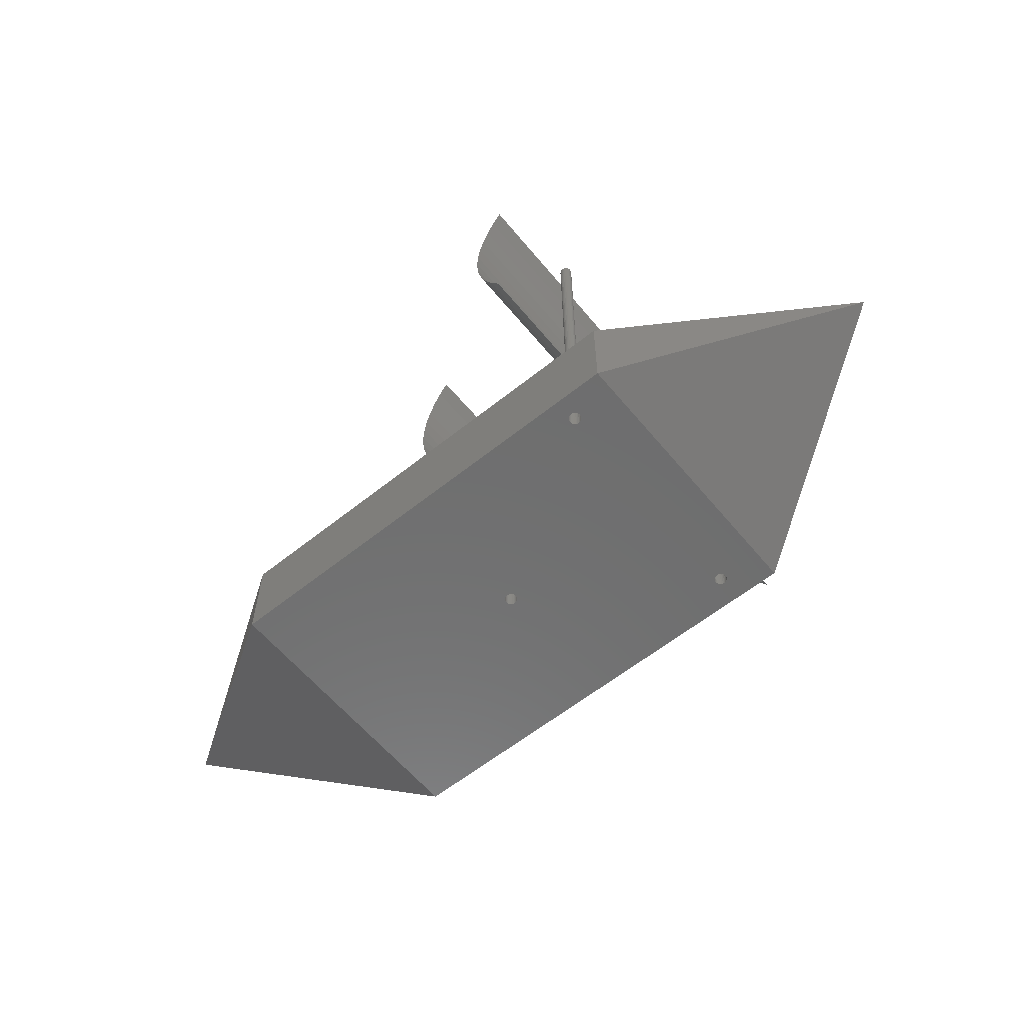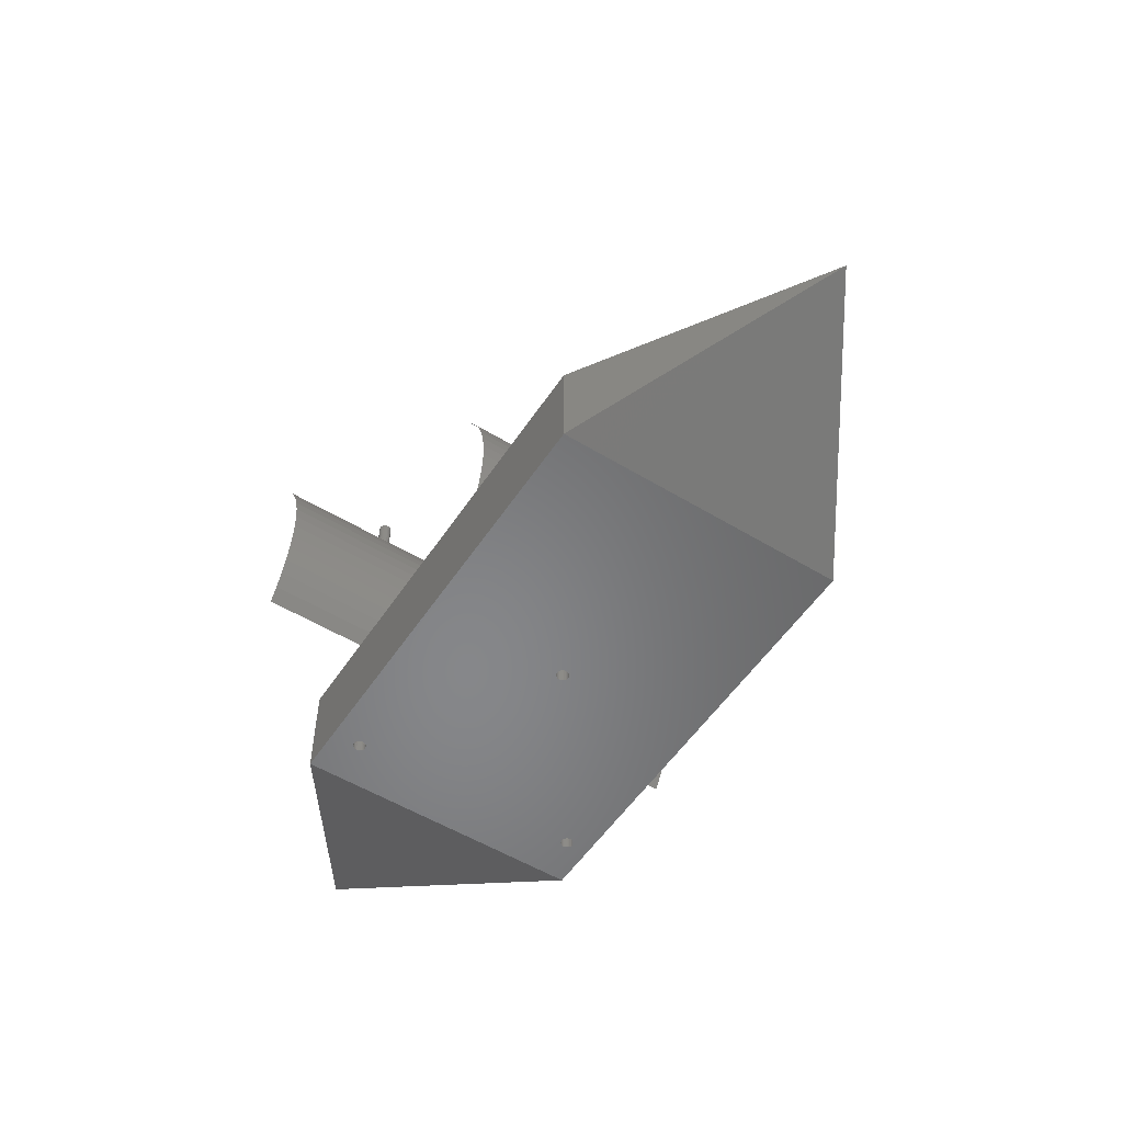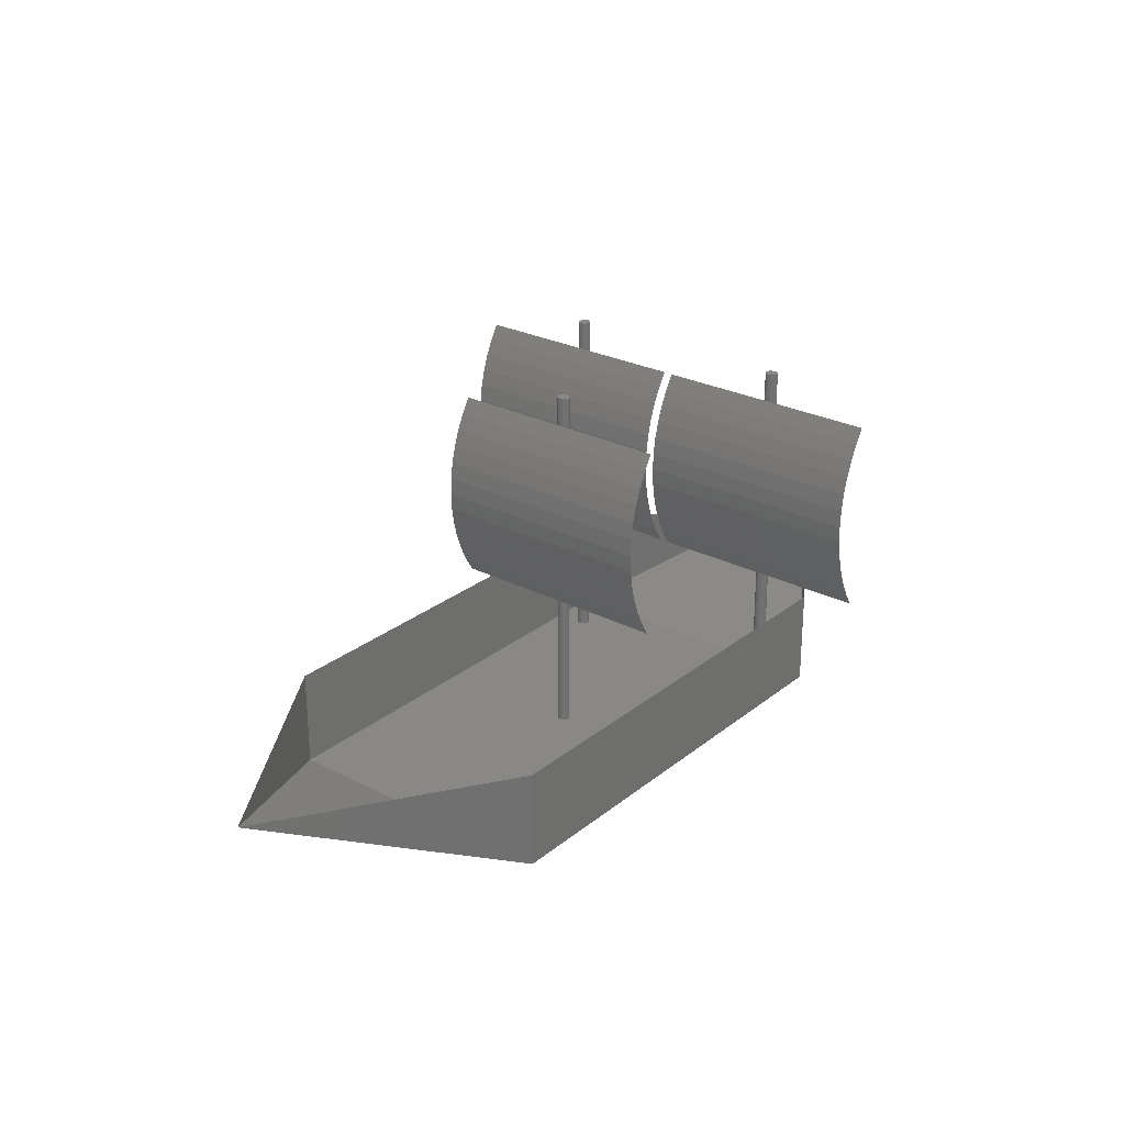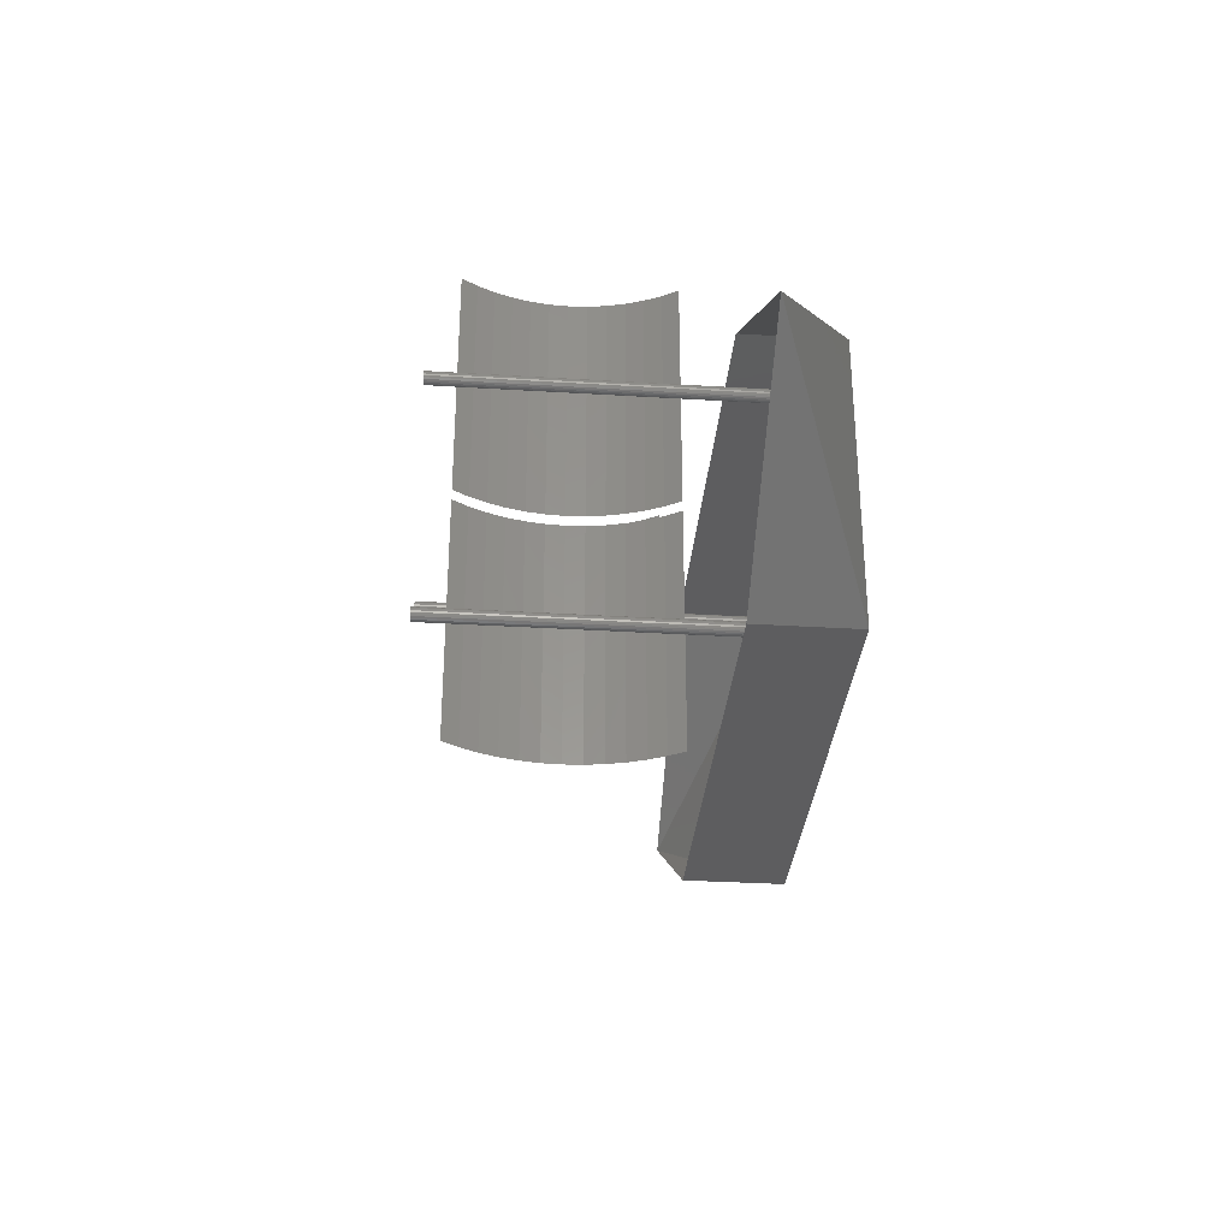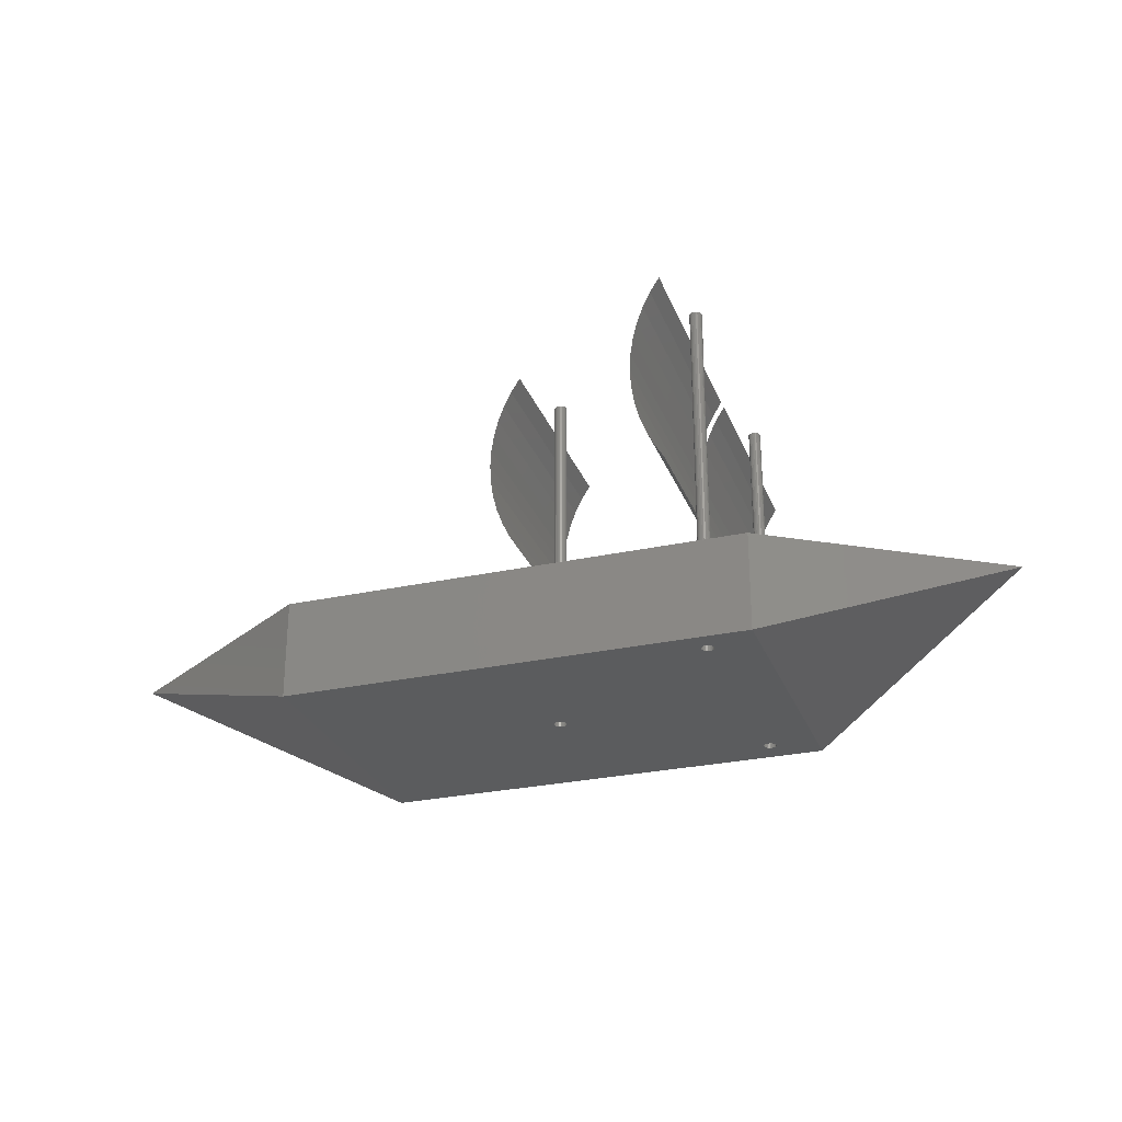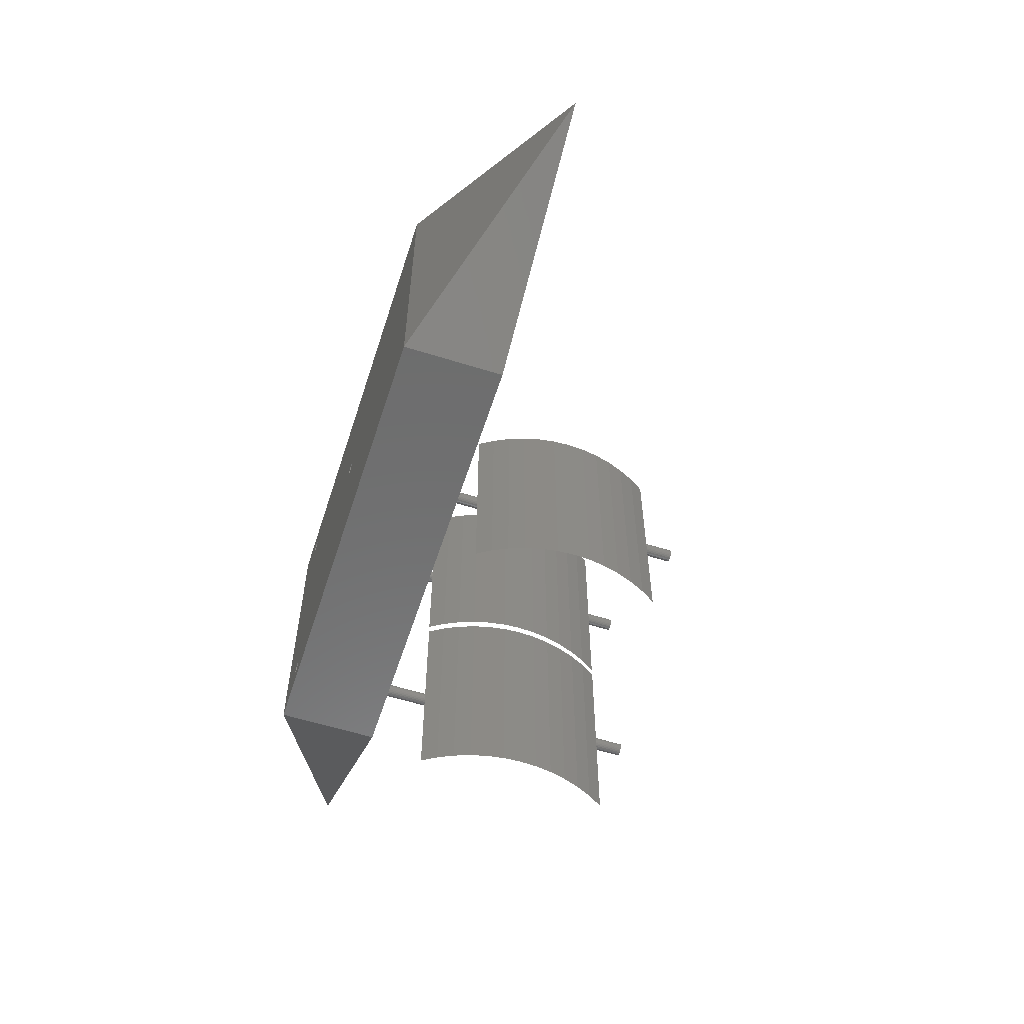
<metadata>
{"format":"stl","ext":"stl","renderer":"f3d","projection":"perspective","resolution":1024,"background":"white","views":[{"elev":-59.9,"azim":39.4,"up":"+Z"},{"elev":-53.7,"azim":-122.9,"up":"+Z"},{"elev":26.4,"azim":-51.1,"up":"+Z"},{"elev":-32.6,"azim":85.1,"up":"+Y"},{"elev":-27.8,"azim":18.5,"up":"+Z"},{"elev":-58.7,"azim":-107.9,"up":"+Y"}]}
</metadata>
<code>
# stl→obj: 238 verts, 390 faces
v 0 3.15 1.049
v 2.45 1.575 0
v 2.45 1.575 1.049
v 2.45 4.725 0
v 2.45 4.725 1.049
v 6.784 4.413 0
v 6.787 1.871 0
v 6.78 1.856 0
v 6.786 4.396 0
v 6.792 4.38 0
v 6.797 1.885 0
v 6.803 4.366 0
v 6.811 1.896 0
v 6.817 4.356 0
v 6.827 1.902 0
v 6.833 4.349 0
v 6.844 1.905 0
v 6.85 4.347 0
v 6.861 1.902 0
v 6.867 4.349 0
v 6.877 1.896 0
v 6.883 4.356 0
v 6.891 1.885 0
v 6.896 4.366 0
v 6.901 1.871 0
v 6.907 4.38 0
v 6.908 1.856 0
v 6.914 4.396 0
v 6.91 1.838 0
v 4.867 3.207 0
v 6.817 4.47 0
v 7.35 4.725 0
v 4.853 3.197 0
v 4.843 3.183 0
v 4.836 3.167 0
v 4.834 3.15 0
v 4.883 3.214 0
v 4.9 3.216 0
v 4.917 3.214 0
v 4.933 3.207 0
v 4.947 3.197 0
v 4.957 3.183 0
v 4.964 3.167 0
v 4.966 3.15 0
v 6.803 4.46 0
v 6.792 4.446 0
v 6.786 4.43 0
v 6.778 1.838 0
v 6.833 4.477 0
v 6.85 4.479 0
v 6.867 4.477 0
v 6.883 4.47 0
v 6.896 4.46 0
v 6.907 4.446 0
v 6.914 4.43 0
v 6.916 4.413 0
v 6.827 1.775 0
v 7.35 1.575 0
v 6.811 1.781 0
v 4.867 3.093 0
v 4.853 3.103 0
v 4.843 3.117 0
v 4.836 3.133 0
v 4.883 3.086 0
v 4.9 3.084 0
v 4.917 3.086 0
v 4.933 3.093 0
v 4.947 3.103 0
v 4.957 3.117 0
v 4.964 3.133 0
v 6.797 1.792 0
v 6.787 1.805 0
v 6.78 1.821 0
v 6.844 1.772 0
v 6.861 1.775 0
v 6.877 1.781 0
v 6.891 1.792 0
v 6.901 1.805 0
v 6.908 1.821 0
v 9.8 3.15 1.049
v 7.35 1.575 1.049
v 7.35 4.725 1.049
v 4.836 3.167 3.885
v 4.836 3.133 3.885
v 4.834 3.15 3.885
v 4.843 3.183 3.885
v 4.843 3.117 3.885
v 4.853 3.197 3.885
v 4.853 3.103 3.885
v 4.867 3.207 3.885
v 4.867 3.093 3.885
v 4.883 3.214 3.885
v 4.883 3.086 3.885
v 4.9 3.216 3.885
v 4.9 3.084 3.885
v 4.917 3.214 3.885
v 4.917 3.086 3.885
v 4.933 3.207 3.885
v 4.933 3.093 3.885
v 4.947 3.197 3.885
v 4.947 3.103 3.885
v 4.957 3.183 3.885
v 4.957 3.117 3.885
v 4.964 3.167 3.885
v 4.964 3.133 3.885
v 4.966 3.15 3.885
v 4.834 3.15 1.501
v 4.834 3.15 3.578
v 4.738 1.954 3.421
v 4.834 1.954 3.578
v 4.738 4.426 3.421
v 4.834 4.426 3.578
v 4.658 1.954 3.255
v 4.658 4.426 3.255
v 4.595 1.954 3.083
v 4.595 4.426 3.083
v 4.55 1.954 2.905
v 4.55 4.426 2.905
v 4.522 1.954 2.723
v 4.522 4.426 2.723
v 4.513 1.954 2.539
v 4.513 4.426 2.539
v 4.522 1.954 2.356
v 4.522 4.426 2.356
v 4.55 1.954 2.174
v 4.55 4.426 2.174
v 4.595 1.954 1.996
v 4.595 4.426 1.996
v 4.658 1.954 1.823
v 4.658 4.426 1.823
v 4.738 1.954 1.658
v 4.738 4.426 1.658
v 4.834 1.954 1.501
v 4.834 4.426 1.501
v 6.833 4.477 3.885
v 6.817 4.47 3.885
v 6.907 4.446 3.885
v 6.914 4.43 3.885
v 6.786 4.43 3.885
v 6.786 4.396 3.885
v 6.784 4.413 3.885
v 6.792 4.446 3.885
v 6.792 4.38 3.885
v 6.803 4.46 3.885
v 6.803 4.366 3.885
v 6.817 4.356 3.885
v 6.833 4.349 3.885
v 6.85 4.479 3.885
v 6.85 4.347 3.885
v 6.867 4.477 3.885
v 6.867 4.349 3.885
v 6.883 4.47 3.885
v 6.883 4.356 3.885
v 6.896 4.46 3.885
v 6.896 4.366 3.885
v 6.907 4.38 3.885
v 6.914 4.396 3.885
v 6.916 4.413 3.885
v 6.472 5.689 2.356
v 6.499 3.216 2.174
v 6.472 3.216 2.356
v 6.499 5.689 2.174
v 6.463 5.689 2.539
v 6.463 3.216 2.539
v 6.688 5.689 3.421
v 6.608 3.216 3.255
v 6.688 3.216 3.421
v 6.608 5.689 3.255
v 6.499 5.689 2.905
v 6.472 3.216 2.723
v 6.499 3.216 2.905
v 6.472 5.689 2.723
v 6.545 5.689 3.083
v 6.545 3.216 3.083
v 6.608 5.689 1.823
v 6.688 3.216 1.658
v 6.608 3.216 1.823
v 6.688 5.689 1.658
v 6.784 3.216 1.501
v 6.784 4.413 1.501
v 6.784 5.689 1.501
v 6.784 4.413 3.578
v 6.784 3.216 3.578
v 6.784 5.689 3.578
v 6.545 3.216 1.996
v 6.545 5.689 1.996
v 6.797 1.792 3.885
v 6.811 1.781 3.885
v 6.811 1.896 3.885
v 6.797 1.885 3.885
v 6.844 1.905 3.885
v 6.827 1.902 3.885
v 6.78 1.821 3.885
v 6.778 1.838 3.885
v 6.778 1.838 1.501
v 6.778 1.838 3.578
v 6.78 1.856 3.885
v 6.787 1.871 3.885
v 6.787 1.805 3.885
v 6.908 1.856 3.885
v 6.91 1.838 3.885
v 6.891 1.885 3.885
v 6.877 1.896 3.885
v 6.682 3.114 1.658
v 6.778 0.642 1.501
v 6.682 0.642 1.658
v 6.778 3.114 1.501
v 6.827 1.775 3.885
v 6.602 3.114 3.255
v 6.539 0.642 3.083
v 6.602 0.642 3.255
v 6.539 3.114 3.083
v 6.861 1.902 3.885
v 6.901 1.805 3.885
v 6.891 1.792 3.885
v 6.861 1.775 3.885
v 6.877 1.781 3.885
v 6.494 0.642 2.905
v 6.494 3.114 2.905
v 6.682 0.642 3.421
v 6.778 0.642 3.578
v 6.682 3.114 3.421
v 6.778 3.114 3.578
v 6.602 3.114 1.823
v 6.602 0.642 1.823
v 6.844 1.772 3.885
v 6.466 0.642 2.723
v 6.466 3.114 2.723
v 6.457 3.114 2.539
v 6.466 0.642 2.356
v 6.457 0.642 2.539
v 6.466 3.114 2.356
v 6.908 1.821 3.885
v 6.901 1.871 3.885
v 6.494 0.642 2.174
v 6.494 3.114 2.174
v 6.539 0.642 1.996
v 6.539 3.114 1.996
f 1 2 3
f 1 4 5
f 6 7 8
f 7 6 9
f 7 9 10
f 7 10 11
f 11 10 12
f 11 12 13
f 13 12 14
f 13 14 15
f 15 14 16
f 15 16 17
f 17 16 18
f 17 18 19
f 19 18 20
f 19 20 21
f 21 20 22
f 21 22 23
f 23 22 24
f 23 24 25
f 25 24 26
f 25 26 27
f 27 26 28
f 27 28 29
f 4 30 2
f 30 4 31
f 31 4 32
f 2 30 33
f 2 33 34
f 2 34 35
f 2 35 36
f 30 31 37
f 37 31 38
f 38 31 39
f 39 31 40
f 40 31 41
f 41 31 42
f 42 31 43
f 43 31 44
f 44 31 45
f 44 45 46
f 44 46 47
f 44 47 6
f 44 6 48
f 48 6 8
f 31 32 49
f 49 32 50
f 50 32 51
f 51 32 52
f 52 32 53
f 53 32 54
f 54 32 55
f 55 32 56
f 2 57 58
f 57 2 59
f 59 2 60
f 60 2 61
f 61 2 62
f 62 2 63
f 63 2 36
f 59 60 64
f 59 64 65
f 59 65 66
f 59 66 67
f 59 67 68
f 59 68 69
f 59 69 70
f 59 70 44
f 59 44 71
f 71 44 72
f 72 44 73
f 73 44 48
f 58 57 74
f 58 74 75
f 58 75 76
f 58 76 77
f 58 77 78
f 58 78 79
f 58 79 29
f 58 29 28
f 58 28 56
f 58 56 32
f 2 1 4
f 80 58 81
f 80 58 32
f 80 32 82
f 5 32 4
f 32 5 82
f 3 58 2
f 58 3 81
f 83 84 85
f 84 83 86
f 84 86 87
f 87 86 88
f 87 88 89
f 89 88 90
f 89 90 91
f 91 90 92
f 91 92 93
f 93 92 94
f 93 94 95
f 95 94 96
f 95 96 97
f 97 96 98
f 97 98 99
f 99 98 100
f 99 100 101
f 101 100 102
f 101 102 103
f 103 102 104
f 103 104 105
f 105 104 106
f 89 60 61
f 60 89 91
f 62 89 61
f 89 62 87
f 63 87 62
f 87 63 84
f 36 84 63
f 84 36 85
f 85 36 107
f 85 107 108
f 35 107 36
f 107 35 108
f 108 35 85
f 85 35 83
f 34 83 35
f 83 34 86
f 33 86 34
f 86 33 88
f 90 33 30
f 33 90 88
f 92 30 37
f 30 92 90
f 94 37 38
f 37 94 92
f 96 38 39
f 38 96 94
f 98 39 40
f 39 98 96
f 100 40 41
f 40 100 98
f 100 42 102
f 42 100 41
f 102 43 104
f 43 102 42
f 104 44 106
f 44 104 43
f 106 70 105
f 70 106 44
f 105 69 103
f 69 105 70
f 103 68 101
f 68 103 69
f 99 68 67
f 68 99 101
f 97 67 66
f 67 97 99
f 95 66 65
f 66 95 97
f 93 65 64
f 65 93 95
f 91 64 60
f 64 91 93
f 108 109 110
f 109 108 111
f 111 108 112
f 111 113 109
f 113 111 114
f 114 115 113
f 115 114 116
f 116 117 115
f 117 116 118
f 118 119 117
f 119 118 120
f 120 121 119
f 121 120 122
f 122 123 121
f 123 122 124
f 124 125 123
f 125 124 126
f 126 127 125
f 127 126 128
f 128 129 127
f 129 128 130
f 130 131 129
f 131 130 132
f 132 133 131
f 133 132 107
f 107 132 134
f 135 31 49
f 31 135 136
f 137 55 138
f 55 137 54
f 139 140 141
f 140 139 142
f 140 142 143
f 143 142 144
f 143 144 145
f 145 144 136
f 145 136 146
f 146 136 135
f 146 135 147
f 147 135 148
f 147 148 149
f 149 148 150
f 149 150 151
f 151 150 152
f 151 152 153
f 153 152 154
f 153 154 155
f 155 154 137
f 155 137 156
f 156 137 138
f 156 138 157
f 157 138 158
f 10 145 12
f 145 10 143
f 150 50 51
f 50 150 148
f 159 160 161
f 160 159 162
f 154 54 137
f 54 154 53
f 153 24 22
f 24 153 155
f 152 51 52
f 51 152 150
f 163 161 164
f 161 163 159
f 151 22 20
f 22 151 153
f 147 18 16
f 18 147 149
f 165 166 167
f 166 165 168
f 169 170 171
f 170 169 172
f 158 28 157
f 28 158 56
f 173 171 174
f 171 173 169
f 175 176 177
f 176 175 178
f 157 26 156
f 26 157 28
f 178 179 176
f 179 178 180
f 180 178 181
f 172 164 170
f 164 172 163
f 146 16 14
f 16 146 147
f 156 24 155
f 24 156 26
f 182 167 183
f 167 182 165
f 165 182 184
f 162 185 160
f 185 162 186
f 186 177 185
f 177 186 175
f 168 174 166
f 174 168 173
f 149 20 18
f 20 149 151
f 46 139 47
f 139 46 142
f 47 180 6
f 180 47 182
f 182 47 141
f 141 47 139
f 136 45 31
f 45 136 144
f 148 49 50
f 49 148 135
f 154 52 53
f 52 154 152
f 138 56 158
f 56 138 55
f 9 143 10
f 143 9 140
f 6 140 9
f 140 6 141
f 141 6 180
f 141 180 182
f 145 14 12
f 14 145 146
f 45 142 46
f 142 45 144
f 187 59 71
f 59 187 188
f 189 11 13
f 11 189 190
f 191 15 17
f 15 191 192
f 48 193 73
f 193 48 194
f 194 48 195
f 194 195 196
f 7 197 8
f 197 7 198
f 8 195 48
f 195 8 196
f 196 8 194
f 194 8 197
f 192 13 15
f 13 192 189
f 73 199 72
f 199 73 193
f 11 198 7
f 198 11 190
f 200 29 201
f 29 200 27
f 202 21 23
f 21 202 203
f 204 205 206
f 205 204 195
f 195 204 207
f 188 57 59
f 57 188 208
f 209 210 211
f 210 209 212
f 213 17 19
f 17 213 191
f 214 77 215
f 77 214 78
f 216 76 75
f 76 216 217
f 203 19 21
f 19 203 213
f 212 218 210
f 218 212 219
f 196 220 221
f 220 196 222
f 222 196 223
f 224 206 225
f 206 224 204
f 226 75 74
f 75 226 216
f 219 227 218
f 227 219 228
f 208 74 57
f 74 208 226
f 229 230 231
f 230 229 232
f 233 78 214
f 78 233 79
f 197 193 194
f 193 197 198
f 193 198 199
f 199 198 190
f 199 190 187
f 187 190 189
f 187 189 188
f 188 189 192
f 188 192 208
f 208 192 191
f 208 191 226
f 226 191 213
f 226 213 216
f 216 213 203
f 216 203 217
f 217 203 202
f 217 202 215
f 215 202 234
f 215 234 214
f 214 234 200
f 214 200 233
f 233 200 201
f 202 25 234
f 25 202 23
f 232 235 230
f 235 232 236
f 217 77 76
f 77 217 215
f 236 237 235
f 237 236 238
f 222 211 220
f 211 222 209
f 234 27 200
f 27 234 25
f 201 79 233
f 79 201 29
f 228 231 227
f 231 228 229
f 238 225 237
f 225 238 224
f 72 187 71
f 187 72 199

</code>
